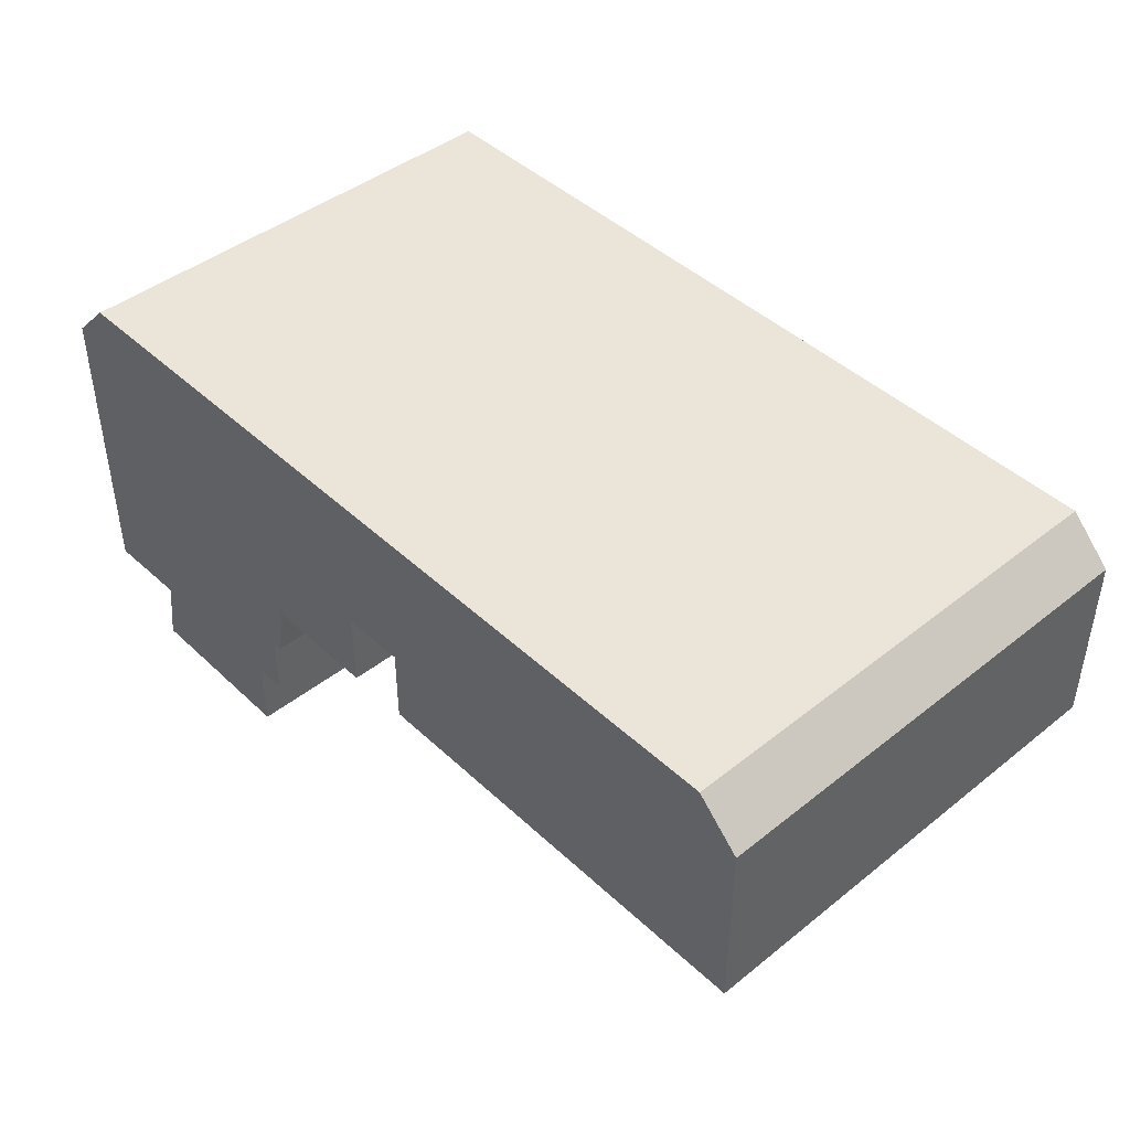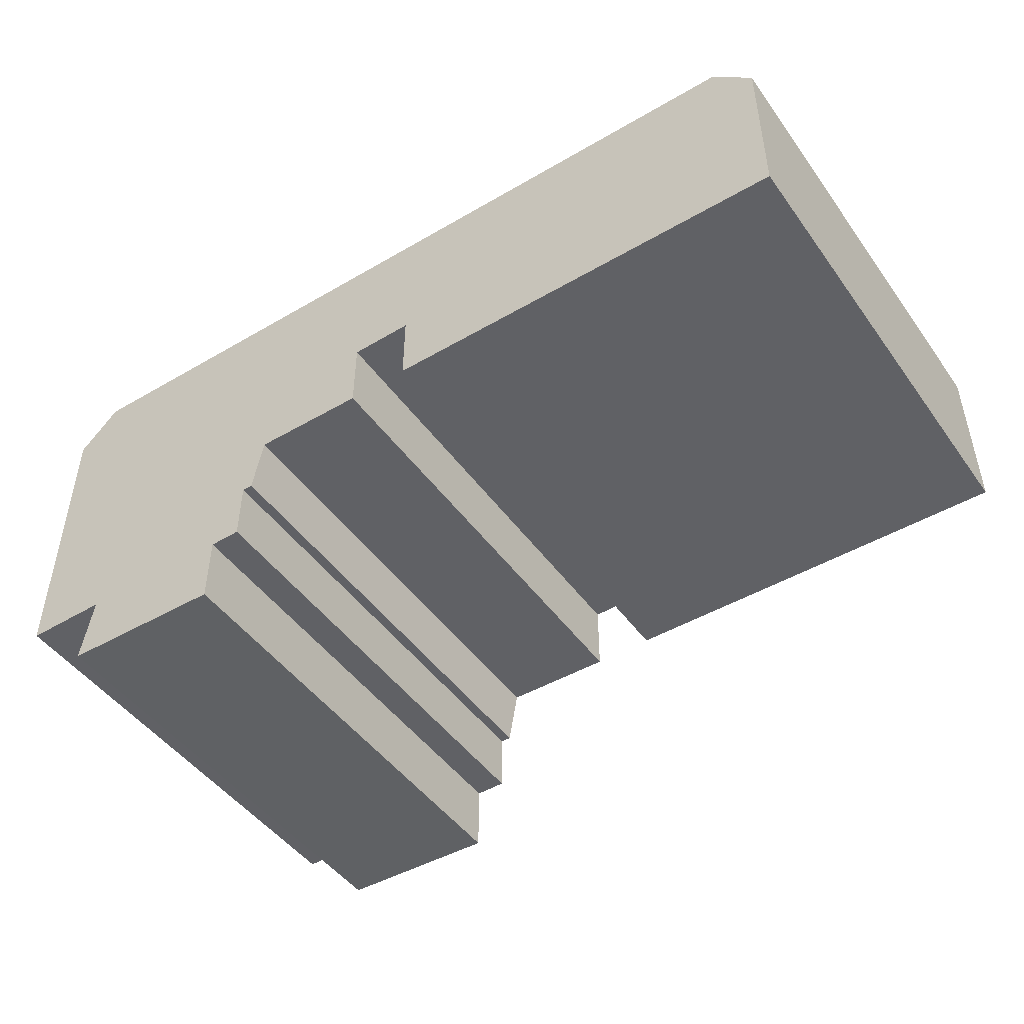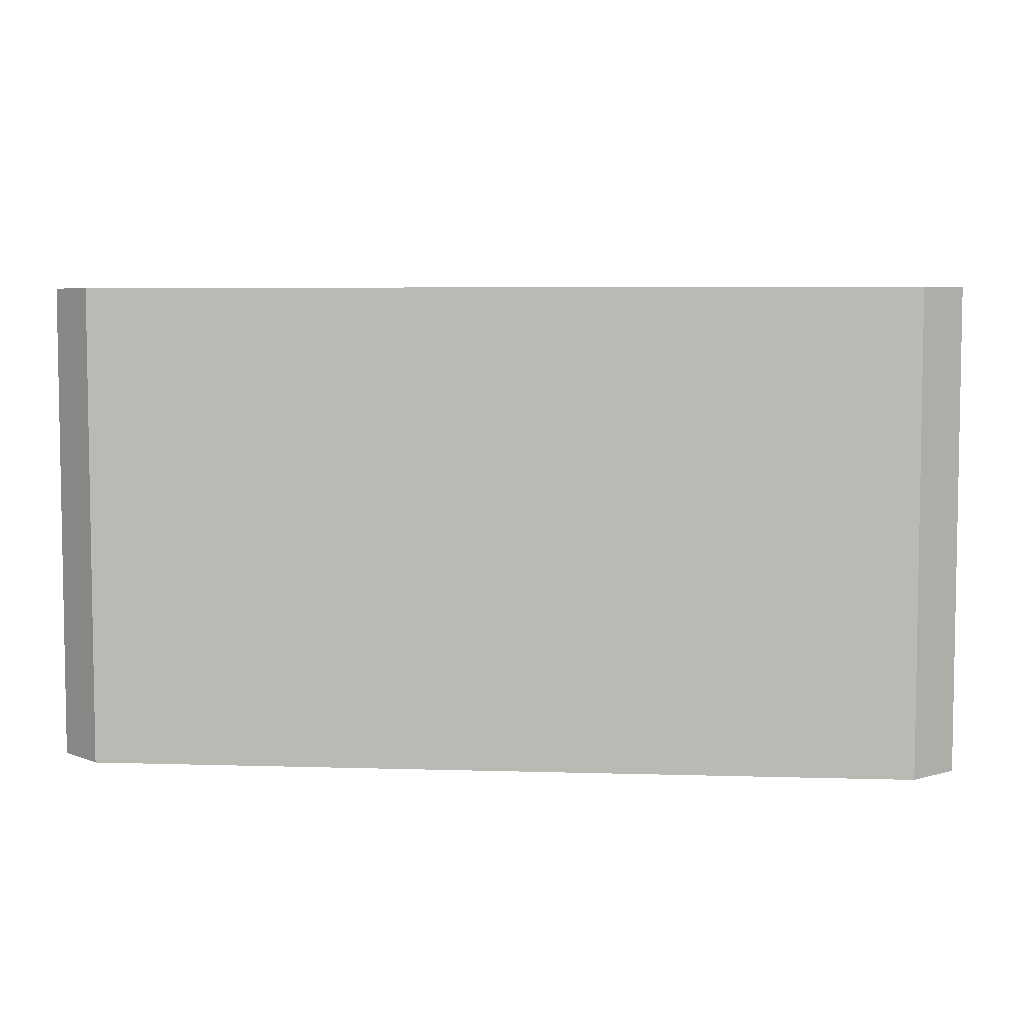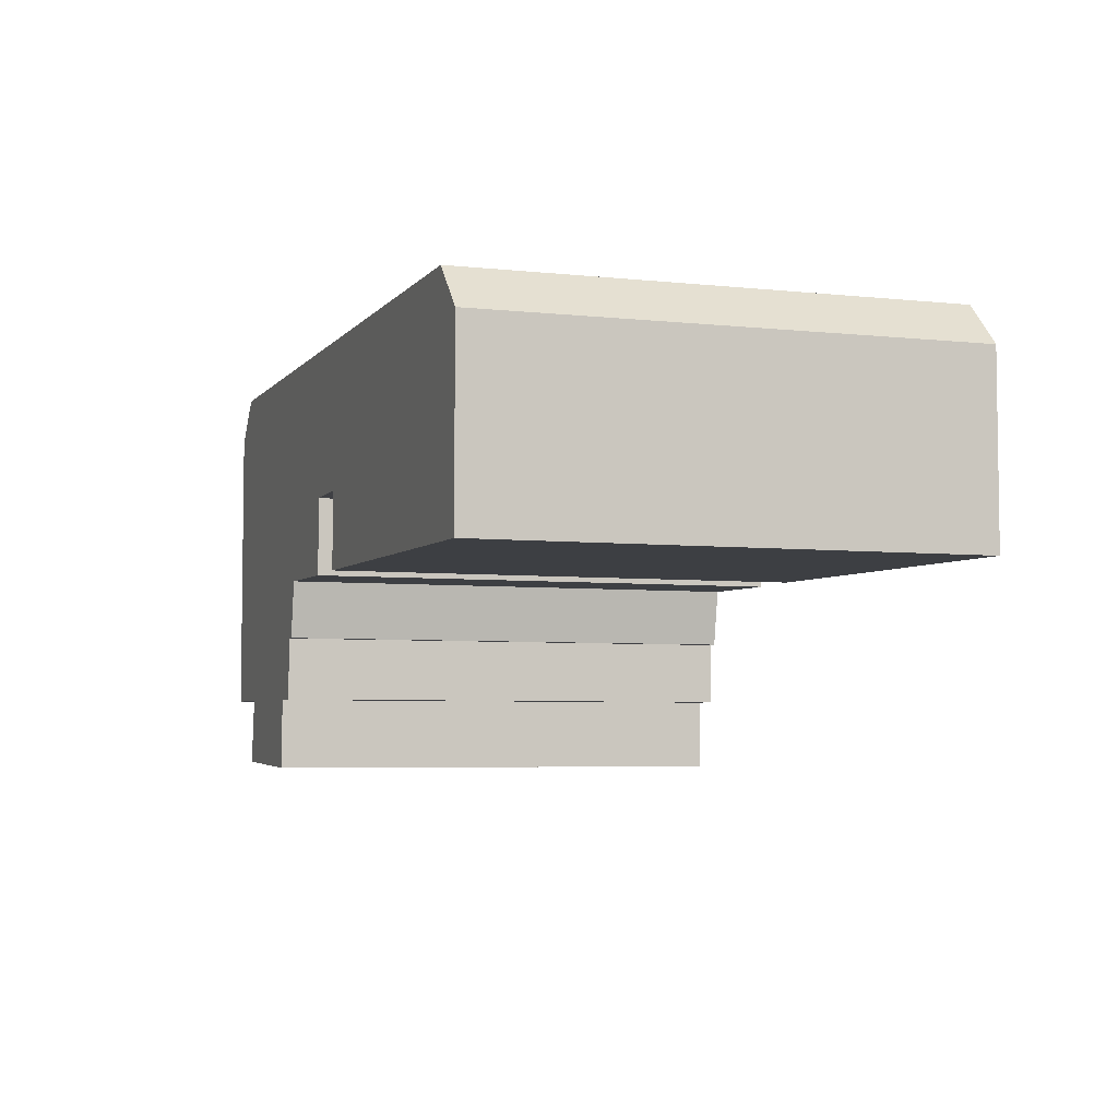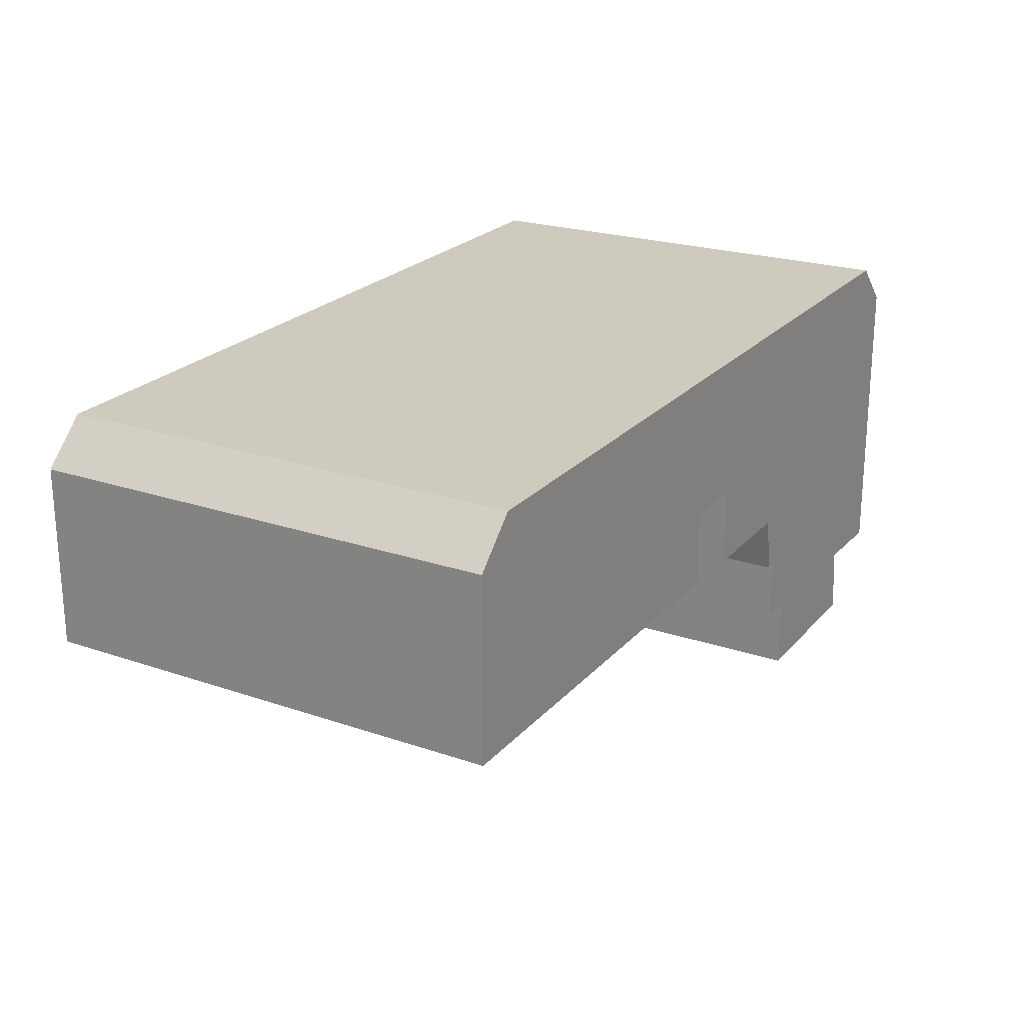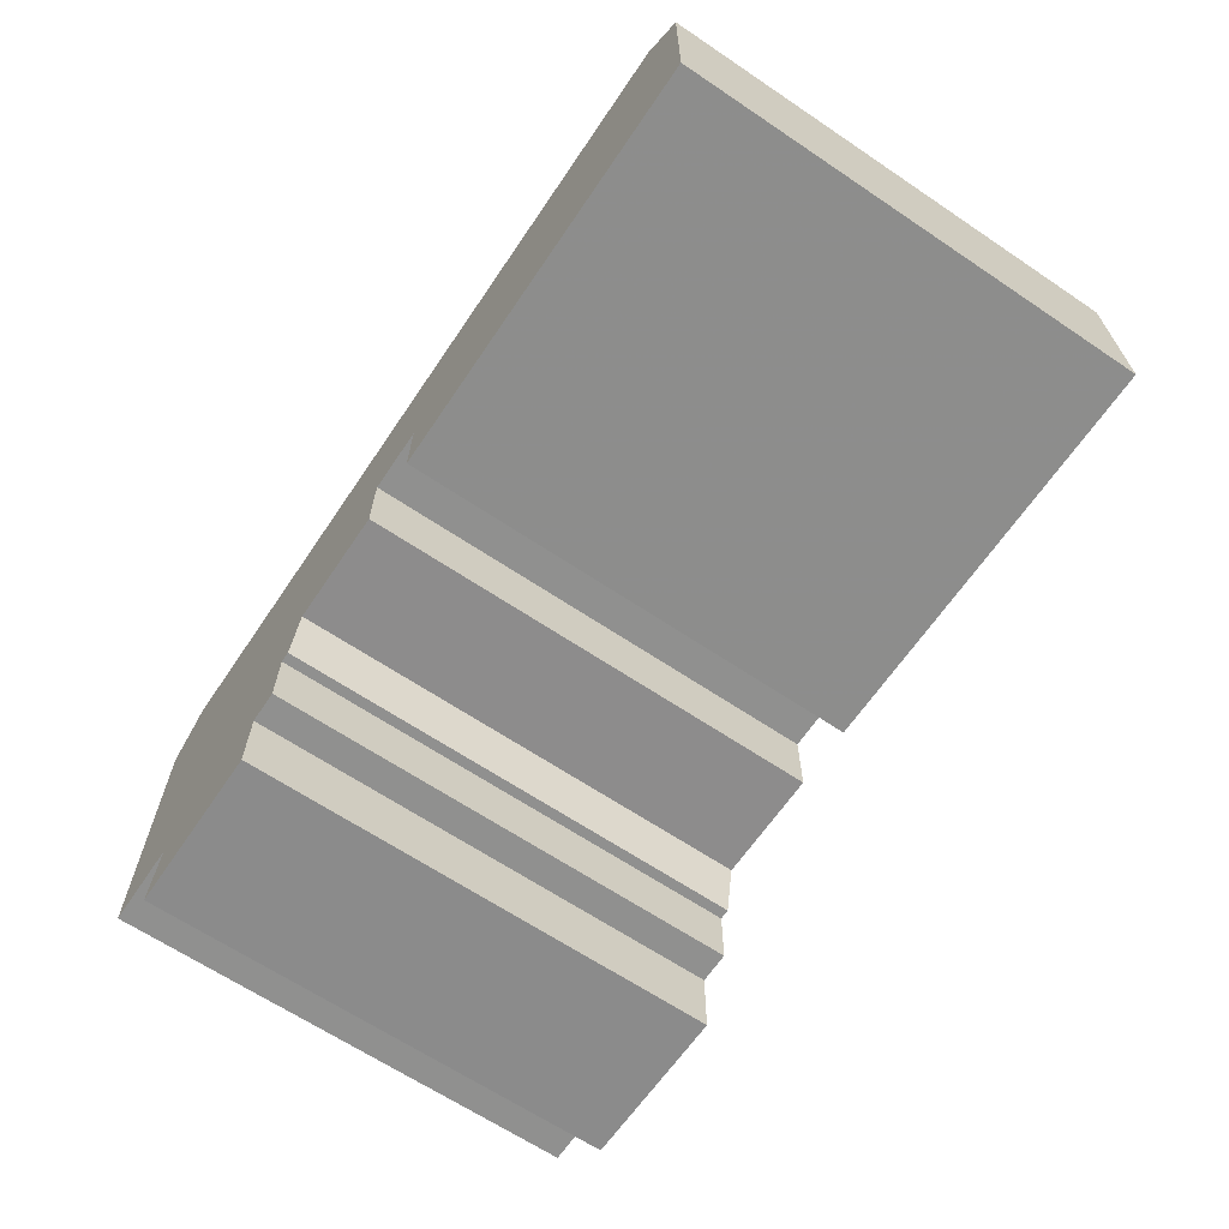
<metadata>
{"format":"obj","ext":"obj","renderer":"f3d","projection":"perspective","resolution":1024,"background":"white","views":[{"elev":43.6,"azim":-133.1,"up":"+Z"},{"elev":-47.6,"azim":-146.0,"up":"+Z"},{"elev":5.6,"azim":4.2,"up":"+Y"},{"elev":-5.0,"azim":-108.8,"up":"+Z"},{"elev":22.3,"azim":-59.3,"up":"+Z"},{"elev":-65.5,"azim":-124.0,"up":"+Z"}]}
</metadata>
<code>
v -50 0 -1
v -50 0 16
v -46 0 20
v 31 0 21.5
v 35 0 17.5
v 35 0 -11.25
v 27 0 -11.25
v 28 0 -17.75
v 12 0 -18.25
v 12 0 -11.5
v 9 0 -11.5
v 9 0 -5.5
v 8 0 -5.5
v 7 0 0
v -4 0 -0.25
v -4 0 7
v -10 0 7
v -10 0 -0.25
v -50 0 -1
v -50 45 -1
v -50 45 16
v -46 45 20
v 31 45 21.5
v 35 45 17.5
v 35 45 -11.25
v 27 45 -11.25
v 28 45 -17.75
v 12 45 -18.25
v 12 45 -11.5
v 9 45 -11.5
v 9 45 -5.5
v 8 45 -5.5
v 7 45 0
v -4 45 -0.25
v -4 45 7
v -10 45 7
v -10 45 -0.25
v -50 45 -1
f 20 1 2
f 2 21 20
f 21 2 3
f 3 22 21
f 22 3 4
f 4 23 22
f 23 4 5
f 5 24 23
f 24 5 6
f 6 25 24
f 25 6 7
f 7 26 25
f 26 7 8
f 8 27 26
f 27 8 9
f 9 28 27
f 28 9 10
f 10 29 28
f 29 10 11
f 11 30 29
f 30 11 12
f 12 31 30
f 31 12 13
f 13 32 31
f 32 13 14
f 14 33 32
f 33 14 15
f 15 34 33
f 34 15 16
f 16 35 34
f 35 16 17
f 17 36 35
f 36 17 18
f 18 37 36
f 37 18 19
f 19 38 37
f 38 19 1
f 1 20 38
f 19 18 17
f 16 15 14
f 14 13 12
f 12 11 10
f 9 8 7
f 10 9 7
f 12 10 7
f 14 12 7
f 7 6 5
f 14 7 5
f 14 5 4
f 16 14 4
f 17 16 4
f 17 4 3
f 19 17 3
f 2 1 19 3
f 20 21 22
f 24 25 26
f 26 27 28
f 26 28 29
f 29 30 31
f 26 29 31
f 31 32 33
f 26 31 33
f 24 26 33
f 23 24 33
f 33 34 35
f 23 33 35
f 23 35 36
f 22 23 36
f 20 22 36
f 37 38 20 36

</code>
